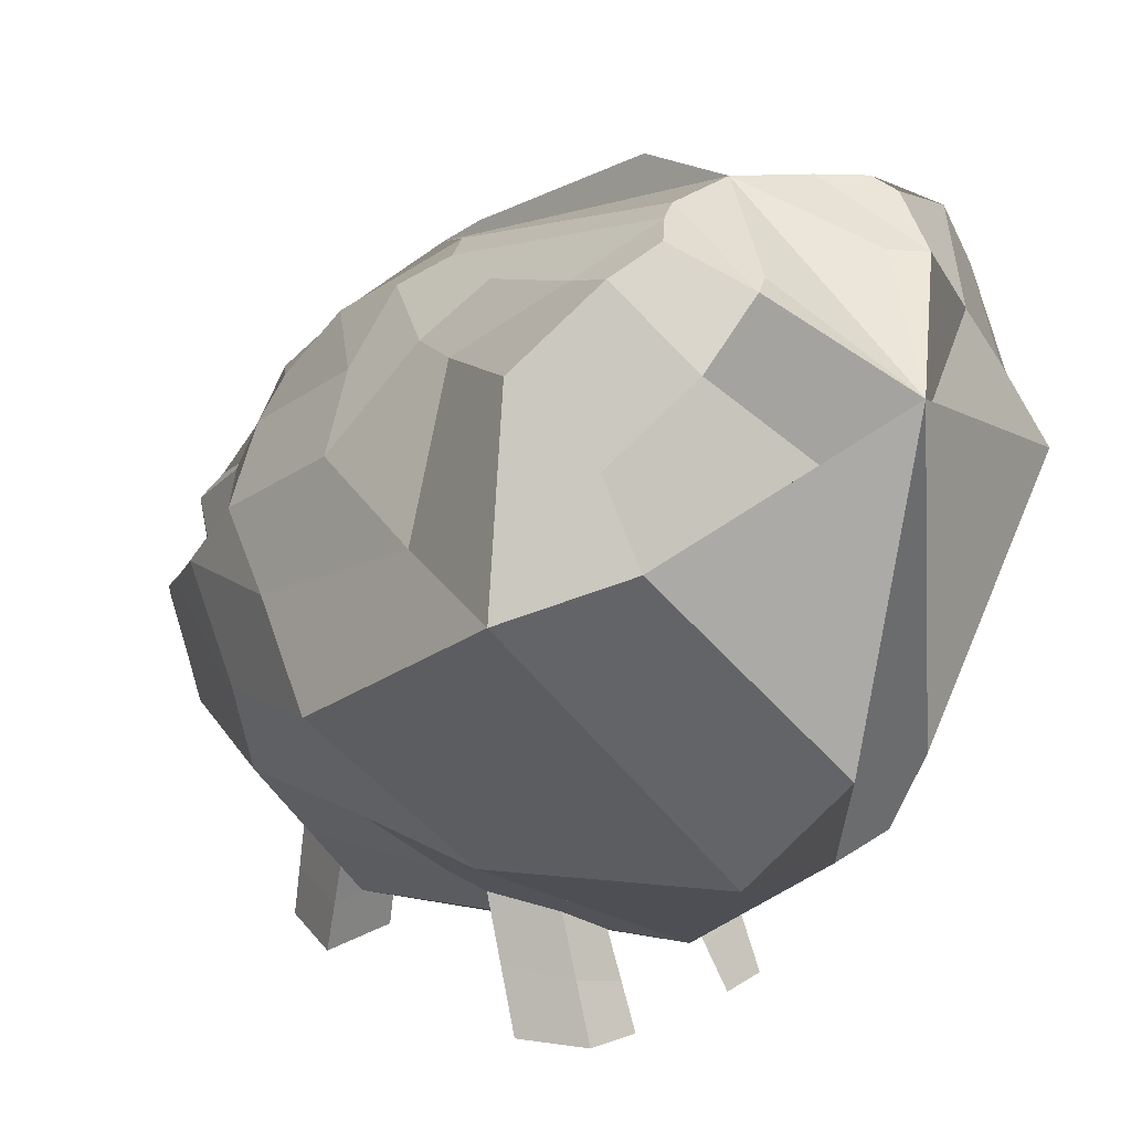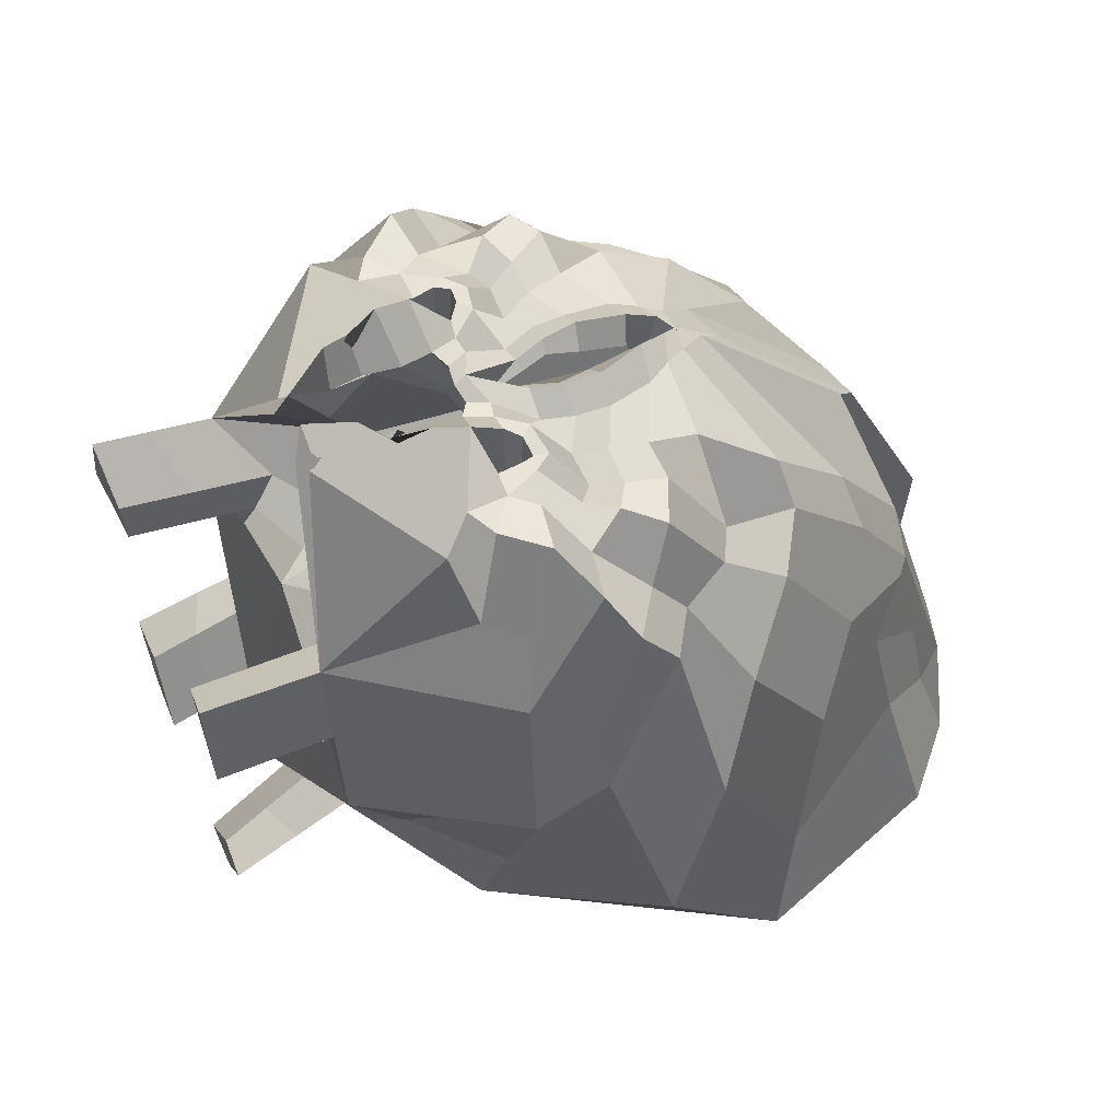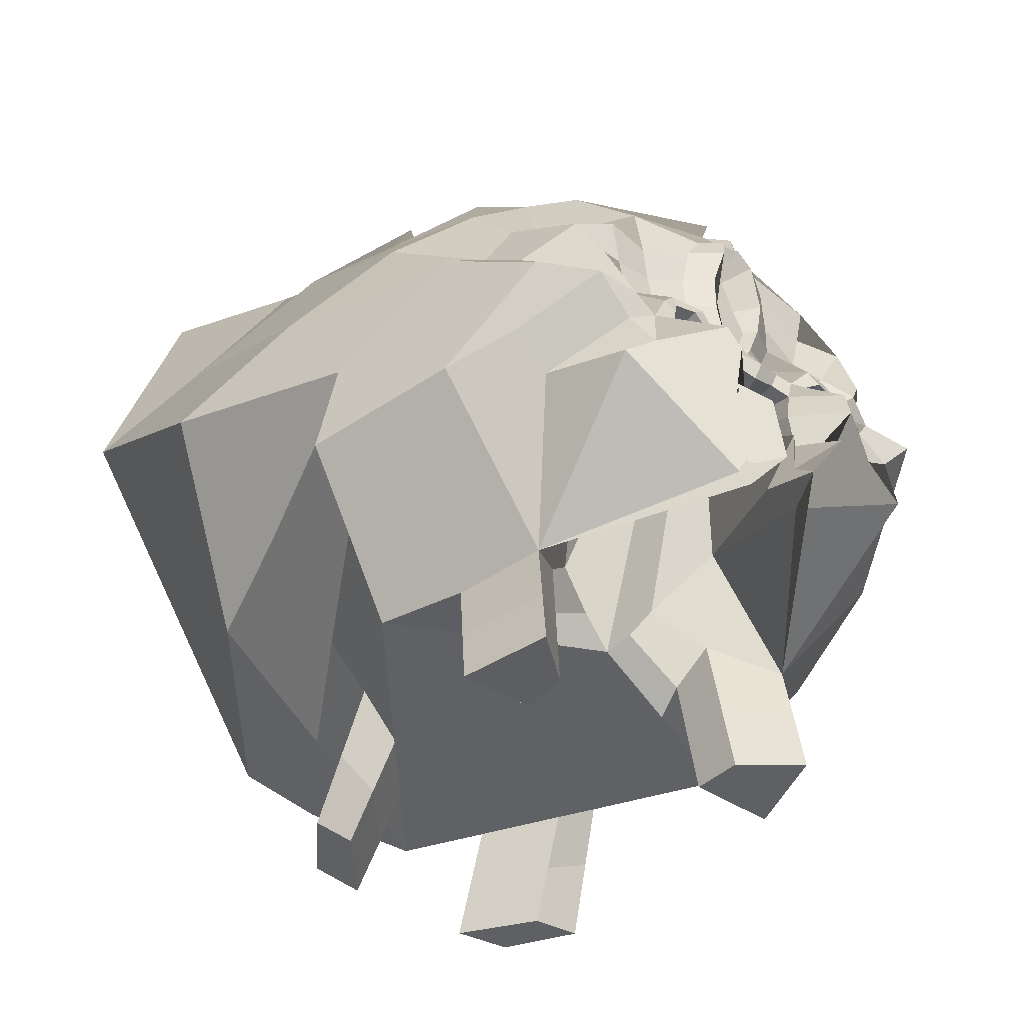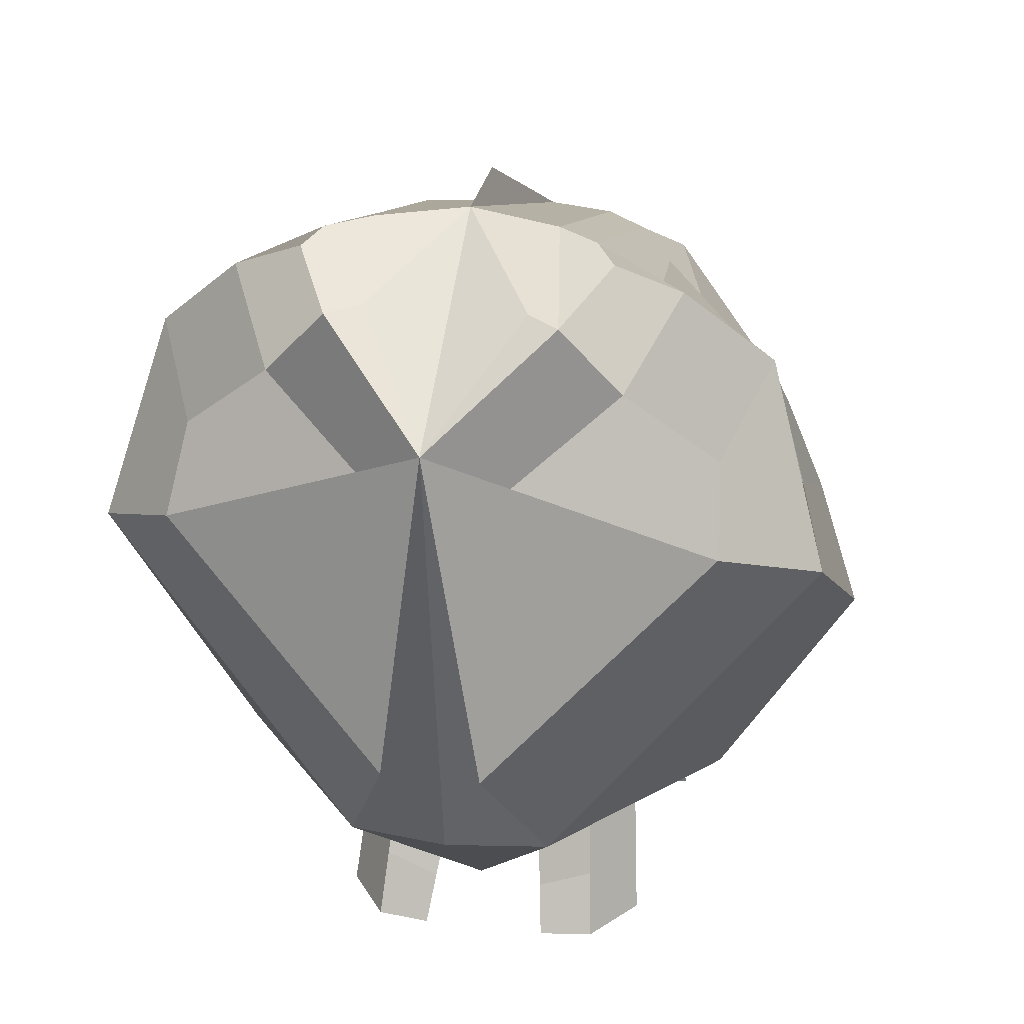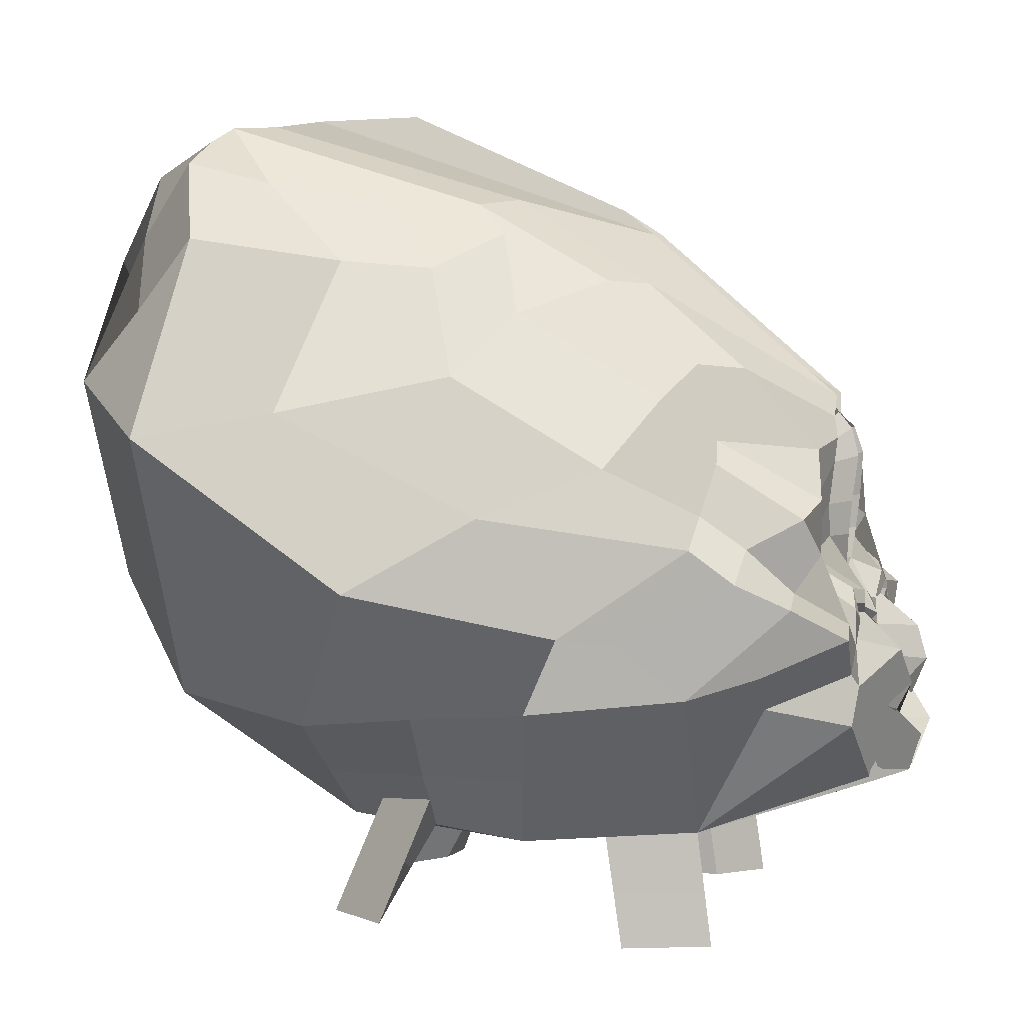
<metadata>
{"format":"obj","ext":"obj","renderer":"f3d","projection":"perspective","resolution":1024,"background":"white","views":[{"elev":19.5,"azim":137.7,"up":"+Y"},{"elev":59.9,"azim":67.1,"up":"+Z"},{"elev":-42.3,"azim":-37.5,"up":"+Y"},{"elev":25.7,"azim":-169.5,"up":"+Y"},{"elev":7.3,"azim":-74.7,"up":"+Y"}]}
</metadata>
<code>
o Plane.001
v -0.1486 3.794 2.822
v -0.3702 3.793 2.675
v 0 3.488 2.712
v -0.2633 3.416 2.997
v 0 3.31 3.088
v -0.1851 3.237 3
v 0 3.214 3
v -0.236 4.06 2.847
v -0.4656 4.066 2.709
v -0.2664 4.367 2.877
v -0.4799 4.356 2.701
v -0.1572 4.763 2.912
v -0.4212 4.729 2.736
v -0.08829 5.004 2.841
v -0.3018 4.937 2.743
v 0.0128 5.148 2.703
v -0.2022 5.121 2.7
v -0 5.543 2.378
v -0.1389 5.305 2.706
v -0.4067 3.387 3.017
v -0.3293 3.154 3.05
v -0.5594 3.408 3.044
v -0.6515 3.103 3.386
v -0.5959 3.614 3.046
v -0.6996 3.512 3.067
v -0.8645 3.667 2.978
v -0.8655 3.531 3.016
v -0.996 3.508 3.021
v -0.9129 3.4 3.054
v -1.144 3.202 3.052
v -0.9023 3.219 3.012
v -0.1413 1.904 3.419
v -0.2402 1.794 3.089
v -0.2916 2.279 3.07
v -0.3713 2.288 3.547
v -0.3235 2.558 3.07
v -0.5486 2.542 3.346
v -0.2853 2.881 3.059
v -0.6034 2.8 3.48
v -0.2374 2.226 2.785
v -1.314 1.487 1.696
v -1.182 2.852 3.09
v -1.497 2.559 3.074
v -1.42 2.994 3.051
v -1.742 2.716 2.356
v -1.726 3.347 3.066
v -2.046 3.042 2.361
v -2.042 3.636 2.617
v -2.34 2.874 1.779
v -2.262 3.868 2.175
v -2.509 3.351 1.218
v -2.363 4.159 1.802
v -2.723 3.414 0.7518
v -0 4.855 2.332
v -0 5.026 2.695
v -0.09355 4.331 2.71
v -0.03598 4.722 2.649
v -0.06353 3.8 2.751
v -0.1476 4.06 2.751
v -0.728 3.452 2.134
v -0.8344 3.458 2.107
v -0.6368 3.384 2.125
v -1.201 3.802 2.657
v -1.296 3.416 3.007
v -0.6924 3.22 2.087
v -0.8453 3.346 2.114
v -0.8274 3.256 2.099
v -1.433 4.032 2.779
v -1.601 3.714 2.575
v -1.886 4.118 2.205
v -0.709 3.922 2.587
v -1.04 3.934 2.581
v -0.8432 4.193 2.648
v -1.171 4.182 2.663
v -0.9 4.506 2.673
v -1.308 4.491 2.756
v -0.9809 4.896 2.675
v -1.433 4.994 1.862
v -1 6.321 1.164
v -1.385 6.363 0.8787
v -0.8463 7.051 -0.06123
v -1.195 7.015 -0.3464
v -0.7687 7.708 -2.397
v -1.122 7.692 -2.676
v -2.862 4.431 0.09973
v -3.274 3.808 -0.9539
v -2.8 5.267 -1.704
v -3.063 5.043 -2.906
v -2.072 6.535 -1.335
v -2.565 6.73 -2.532
v -1.594 7.202 -2.167
v -1.841 7.376 -2.826
v -1.284 7.569 -2.832
v -1.637 4.357 2.654
v -1.97 4.4 1.818
v -1.758 4.823 1.918
v -1.858 6.093 0.1854
v -1.848 5.376 1.449
v -1.386 5.648 1.671
v -1.112 5.602 2.036
v -2.451 4.831 1.081
v -2.447 5.58 -0.2403
v -1.51 6.765 -0.02365
v -1.763 6.47 -0.6089
v -1.528 7.032 -1.19
v -1e-06 6.944 0.7111
v -0.143 6.734 1.015
v -1e-06 7.811 -1.291
v -1e-06 7.775 -2.232
v -0.7771 2.684 1.509
v -0.2824 2.628 3.111
v -0.4678 3.628 1.832
v 0 3.151 2.916
v -0.2502 3.628 1.744
v 0 3.18 2.881
v 0 3.623 1.692
v -1.817 1.435 0.2335
v -2.731 2.759 0.4719
v 0 1.123 -1.939
v -2.176 2.435 -1.704
v -0 2.442 -3.553
v -0.8647 2.402 -3.361
v -0.4805 2.229 1.002
v 0 1.564 0.9551
v -0.9427 7.249 -3.477
v -0.6666 7.275 -3.271
v -2.212 6.087 -3.175
v -1.452 6.709 -3.423
v -2.275 5.457 -3.681
v -0.4211 3.442 -4.103
v -1e-06 6.438 -4.284
v -0.5506 5.92 -3.772
v -1.503 1.478 0.9002
v -0.2402 1.852 0.9788
v -0.8419 1.819 1.284
v -0.9005 1.511 0.5954
v -0.8315 1.623 0.8879
v -1.58 0.4547 1.071
v -1.36 0.4701 1.839
v -0.9193 0.501 1.455
v -0.8969 0.5148 1.02
v -2.272 2.095 0.3543
v -1.088 1.779 -1.821
v -0.9005 1.291 -0.8515
v -2.435 2.603 -0.6171
v -1.683 1.93 -0.74
v -0.4517 1.206 -1.398
v -1.284 1.619 -0.7928
v -0.9402 1.52 -1.358
v -0.5537 0.4314 -1.861
v -1.006 0.4586 -1.316
v -1.389 0.4461 -1.257
v -1.02 0.4356 -1.802
v -1.544 0.9354 0.9909
v -1.338 0.9479 1.772
v -0.8662 1.035 0.958
v -0.8829 1.12 1.374
v -1.337 1.033 -1.025
v -0.9533 0.8748 -1.084
v -0.5027 0.8187 -1.629
v -0.9803 0.9779 -1.58
v -0.777 1.641 2.393
v 0.1486 3.794 2.822
v 0.3702 3.793 2.675
v 0 3.488 2.712
v 0.2633 3.416 2.997
v 0 3.31 3.088
v 0.1851 3.237 3
v 0 3.214 3
v 0.236 4.06 2.847
v 0.4656 4.066 2.709
v 0.2664 4.367 2.877
v 0.4799 4.356 2.701
v 0.1572 4.763 2.912
v 0.4212 4.729 2.736
v 0.08829 5.004 2.841
v 0.3018 4.937 2.743
v -0.0128 5.148 2.703
v 0.2022 5.121 2.7
v -0 5.543 2.378
v 0.1389 5.305 2.706
v 0.4067 3.387 3.017
v 0.3293 3.154 3.05
v 0.5594 3.408 3.044
v 0.6515 3.103 3.386
v 0.5959 3.614 3.046
v 0.6996 3.512 3.067
v 0.8645 3.667 2.978
v 0.8655 3.531 3.016
v 0.9961 3.508 3.021
v 0.9129 3.4 3.054
v 1.144 3.202 3.052
v 0.9023 3.219 3.012
v 0.1413 1.904 3.419
v 0.2402 1.794 3.089
v 0.2916 2.279 3.07
v 0.3713 2.288 3.547
v 0.3235 2.558 3.07
v 0.5486 2.542 3.346
v 0.2853 2.881 3.059
v 0.6034 2.8 3.48
v 0.2374 2.226 2.785
v 1.314 1.487 1.696
v 1.182 2.852 3.09
v 1.497 2.559 3.074
v 1.42 2.994 3.051
v 1.742 2.716 2.356
v 1.726 3.347 3.066
v 2.046 3.042 2.361
v 2.042 3.636 2.617
v 2.34 2.874 1.779
v 2.262 3.868 2.175
v 2.509 3.351 1.218
v 2.363 4.159 1.802
v 2.723 3.414 0.7518
v -0 4.855 2.332
v -0 5.026 2.695
v 0.09355 4.331 2.71
v 0.03598 4.722 2.649
v 0.06353 3.8 2.751
v 0.1476 4.06 2.751
v 0.728 3.452 2.134
v 0.8344 3.458 2.107
v 0.6368 3.384 2.125
v 1.201 3.802 2.657
v 1.296 3.416 3.007
v 0.6924 3.22 2.087
v 0.8453 3.346 2.114
v 0.8274 3.256 2.099
v 1.433 4.032 2.779
v 1.601 3.714 2.575
v 1.886 4.118 2.205
v 0.709 3.922 2.587
v 1.04 3.934 2.581
v 0.8432 4.193 2.648
v 1.171 4.182 2.663
v 0.9 4.506 2.673
v 1.308 4.491 2.756
v 0.9809 4.896 2.675
v 1.433 4.994 1.862
v 1 6.321 1.164
v 1.385 6.363 0.8787
v 0.8463 7.051 -0.06123
v 1.195 7.015 -0.3464
v 0.7687 7.708 -2.397
v 1.122 7.692 -2.676
v 2.862 4.431 0.09973
v 3.274 3.808 -0.9539
v 2.8 5.267 -1.704
v 3.063 5.043 -2.906
v 2.072 6.535 -1.335
v 2.565 6.73 -2.532
v 1.594 7.202 -2.167
v 1.841 7.376 -2.826
v 1.284 7.569 -2.832
v 1.637 4.357 2.654
v 1.97 4.4 1.818
v 1.758 4.823 1.918
v 1.858 6.093 0.1854
v 1.848 5.376 1.449
v 1.386 5.648 1.671
v 1.112 5.602 2.036
v 2.451 4.831 1.081
v 2.447 5.58 -0.2403
v 1.51 6.765 -0.02365
v 1.763 6.47 -0.6089
v 1.528 7.032 -1.19
v -1e-06 6.944 0.7111
v 0.143 6.734 1.015
v -1e-06 7.811 -1.291
v -1e-06 7.775 -2.232
v 0.7771 2.684 1.509
v 0.2824 2.628 3.111
v 0.4678 3.628 1.832
v 0 3.151 2.916
v 0.2502 3.628 1.744
v 0 3.18 2.881
v 0 3.623 1.692
v 1.817 1.435 0.2335
v 2.731 2.759 0.4719
v 0 1.123 -1.939
v 2.176 2.435 -1.704
v -0 2.442 -3.553
v 0.8647 2.402 -3.361
v 0.4805 2.229 1.002
v 0 1.564 0.9551
v 0.9427 7.249 -3.477
v 0.6666 7.275 -3.271
v 2.212 6.087 -3.175
v 1.452 6.709 -3.423
v 2.275 5.457 -3.681
v 0.4211 3.442 -4.103
v -1e-06 6.438 -4.284
v 0.5506 5.92 -3.772
v 1.503 1.478 0.9002
v 0.2402 1.852 0.9788
v 0.8419 1.819 1.284
v 0.9005 1.511 0.5954
v 0.8315 1.623 0.8879
v 1.58 0.4547 1.071
v 1.36 0.4702 1.839
v 0.9193 0.501 1.455
v 0.8969 0.5148 1.02
v 2.272 2.095 0.3543
v 1.088 1.779 -1.821
v 0.9005 1.291 -0.8515
v 2.435 2.603 -0.6171
v 1.683 1.93 -0.74
v 0.4517 1.206 -1.398
v 1.284 1.619 -0.7928
v 0.9402 1.52 -1.358
v 0.5537 0.4314 -1.861
v 1.006 0.4586 -1.316
v 1.389 0.4461 -1.257
v 1.02 0.4356 -1.802
v 1.544 0.9354 0.9909
v 1.338 0.9479 1.772
v 0.8662 1.035 0.958
v 0.8829 1.12 1.374
v 1.337 1.033 -1.025
v 0.9533 0.8748 -1.084
v 0.5027 0.8187 -1.629
v 0.9803 0.9779 -1.58
v 0.777 1.641 2.393
f 2 4 5 1
f 5 3 1
f 5 4 6 7
f 2 1 8 9
f 9 8 10 11
f 11 10 12 13
f 13 12 14 15
f 15 14 16 17
f 17 16 18 19
f 6 4 20 21
f 21 20 22 23
f 22 20 24 25
f 25 24 26 27
f 27 26 28 29
f 29 28 30 31
f 32 34 35
f 35 34 36 37
f 37 36 38 39
f 21 23 39 38
f 33 43 41 162
f 43 42 44 45
f 45 44 46 47
f 47 46 48 49
f 49 48 50 51
f 51 50 52 53
f 33 32 35 37 39 23 42 43
f 30 42 23 31
f 42 30 44
f 16 14 54 55
f 12 10 56 57
f 8 1 58 59
f 12 57 54 14
f 8 59 56 10
f 3 58 1
f 56 59 58 3 54 57
f 25 27 61 60
f 22 62 65 23
f 31 23 65 67
f 29 31 67 66
f 29 66 61 27
f 22 25 60 62
f 61 66 67 65 62 60
f 30 28 63 64
f 64 63 68 69
f 44 30 64 46
f 46 64 69 48
f 48 69 70 50
f 2 24 20 4
f 26 24 71 72
f 72 71 73 74
f 26 72 63 28
f 63 72 74 68
f 24 2 9 71
f 11 73 71 9
f 74 73 75 76
f 76 75 77 78
f 50 70 95 52
f 80 79 81 82
f 82 81 83 84
f 53 52 85 86
f 86 85 87 88
f 88 87 89 90
f 90 89 91 92
f 92 91 84 93
f 94 70 69 68
f 70 94 96 95
f 68 74 76 94
f 99 100 79 80
f 95 96 98 101
f 78 77 100 99
f 101 98 97 102
f 102 97 103 104
f 84 91 105 104 103 82
f 101 85 52 95
f 85 101 102 87
f 87 102 104 89
f 89 104 105 91
f 78 96 94 76
f 99 98 96 78
f 80 97 98 99
f 82 103 97 80
f 13 75 73 11
f 15 77 75 13
f 17 100 77 15
f 19 79 100 17
f 19 18 106 107
f 107 106 108 109
f 79 19 107 81
f 81 107 109 83
f 43 45 41
f 41 162 33 110
f 32 40 110 33
f 41 34 32 33 162
f 110 40 111 112
f 40 32 34 111
f 36 34 111
f 36 111 112 38
f 21 38 112 110
f 38 21 112
f 6 21 112
f 6 112 7
f 7 112 114 113
f 113 114 116 115
f 45 47 49 41
f 41 49 118 142 117 133
f 146 145 120 143
f 119 143 120 122 121
f 49 51 53 118
f 86 120 145 118 53
f 88 122 120 86
f 116 114 123 134 124
f 114 112 110 123
f 41 110 123 135
f 137 134 123 135
f 117 144 147 119 124 136
f 83 109 126 125
f 83 125 93 84
f 90 92 128 127
f 92 93 125 128
f 122 88 129 130
f 88 90 127 129
f 128 125 131 132
f 126 131 125
f 126 109 131
f 128 132 129 127
f 129 132 131 130
f 121 122 130 131
f 155 154 138 139
f 117 136 137 133
f 136 124 134 137
f 138 141 140 139
f 154 156 141 138
f 156 157 140 141
f 157 155 139 140
f 117 142 146 148 144
f 142 118 145 146
f 159 158 152 151
f 143 119 147 149 148 146
f 151 152 153 150
f 160 159 151 150
f 158 161 153 152
f 161 160 150 153
f 135 41 155 157
f 137 135 157 156
f 133 137 156 154
f 41 133 154 155
f 149 147 160 161
f 148 149 161 158
f 147 144 159 160
f 144 148 158 159
f 164 163 167 166
f 167 163 165
f 167 169 168 166
f 164 171 170 163
f 171 173 172 170
f 173 175 174 172
f 175 177 176 174
f 177 179 178 176
f 179 181 180 178
f 168 183 182 166
f 183 185 184 182
f 184 187 186 182
f 187 189 188 186
f 189 191 190 188
f 191 193 192 190
f 194 197 196
f 197 199 198 196
f 199 201 200 198
f 183 200 201 185
f 195 324 203 205
f 205 207 206 204
f 207 209 208 206
f 209 211 210 208
f 211 213 212 210
f 213 215 214 212
f 195 205 204 185 201 199 197 194
f 192 193 185 204
f 204 206 192
f 178 217 216 176
f 174 219 218 172
f 170 221 220 163
f 174 176 216 219
f 170 172 218 221
f 165 163 220
f 218 219 216 165 220 221
f 187 222 223 189
f 184 185 227 224
f 193 229 227 185
f 191 228 229 193
f 191 189 223 228
f 184 224 222 187
f 223 222 224 227 229 228
f 192 226 225 190
f 226 231 230 225
f 206 208 226 192
f 208 210 231 226
f 210 212 232 231
f 164 166 182 186
f 188 234 233 186
f 234 236 235 233
f 188 190 225 234
f 225 230 236 234
f 186 233 171 164
f 173 171 233 235
f 236 238 237 235
f 238 240 239 237
f 212 214 257 232
f 242 244 243 241
f 244 246 245 243
f 215 248 247 214
f 248 250 249 247
f 250 252 251 249
f 252 254 253 251
f 254 255 246 253
f 256 230 231 232
f 232 257 258 256
f 230 256 238 236
f 261 242 241 262
f 257 263 260 258
f 240 261 262 239
f 263 264 259 260
f 264 266 265 259
f 246 244 265 266 267 253
f 263 257 214 247
f 247 249 264 263
f 249 251 266 264
f 251 253 267 266
f 240 238 256 258
f 261 240 258 260
f 242 261 260 259
f 244 242 259 265
f 175 173 235 237
f 177 175 237 239
f 179 177 239 262
f 181 179 262 241
f 181 269 268 180
f 269 271 270 268
f 241 243 269 181
f 243 245 271 269
f 205 203 207
f 203 272 195 324
f 194 195 272 202
f 203 324 195 194 196
f 272 274 273 202
f 202 273 196 194
f 198 273 196
f 198 200 274 273
f 183 272 274 200
f 200 274 183
f 168 274 183
f 168 169 274
f 169 275 276 274
f 275 277 278 276
f 207 203 211 209
f 203 295 279 304 280 211
f 308 305 282 307
f 281 283 284 282 305
f 211 280 215 213
f 248 215 280 307 282
f 250 248 282 284
f 278 286 296 285 276
f 276 285 272 274
f 203 297 285 272
f 299 297 285 296
f 279 298 286 281 309 306
f 245 287 288 271
f 245 246 255 287
f 252 289 290 254
f 254 290 287 255
f 284 292 291 250
f 250 291 289 252
f 290 294 293 287
f 288 287 293
f 288 293 271
f 290 289 291 294
f 291 292 293 294
f 283 293 292 284
f 317 301 300 316
f 279 295 299 298
f 298 299 296 286
f 300 301 302 303
f 316 300 303 318
f 318 303 302 319
f 319 302 301 317
f 279 306 310 308 304
f 304 308 307 280
f 321 313 314 320
f 305 308 310 311 309 281
f 313 312 315 314
f 322 312 313 321
f 320 314 315 323
f 323 315 312 322
f 297 319 317 203
f 299 318 319 297
f 295 316 318 299
f 203 317 316 295
f 311 323 322 309
f 310 320 323 311
f 309 322 321 306
f 306 321 320 310

</code>
